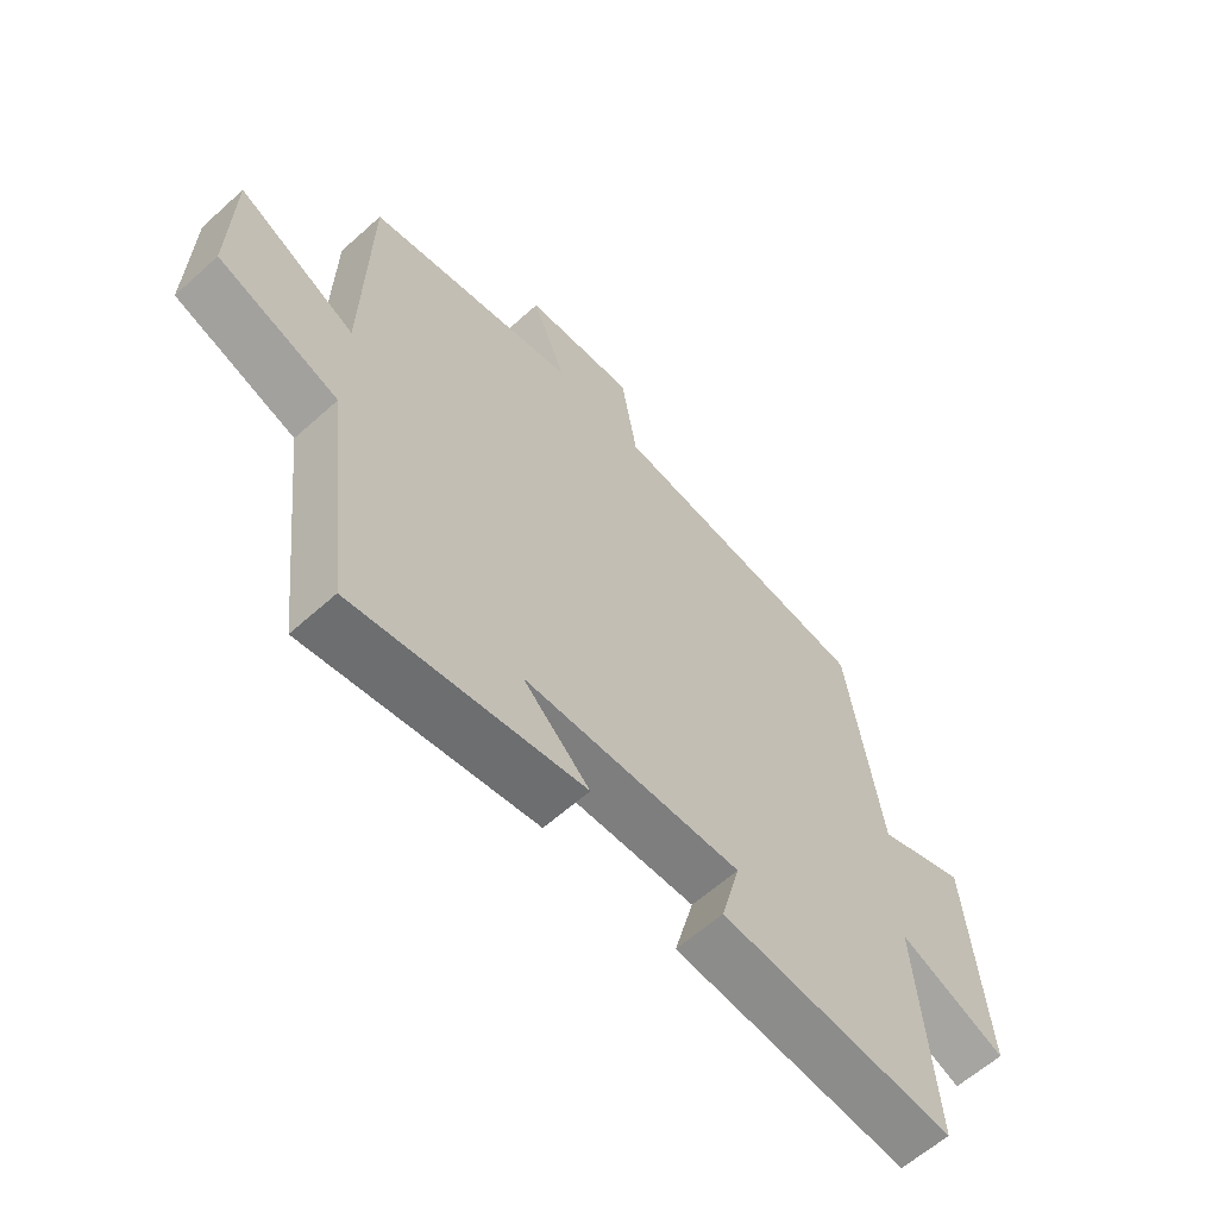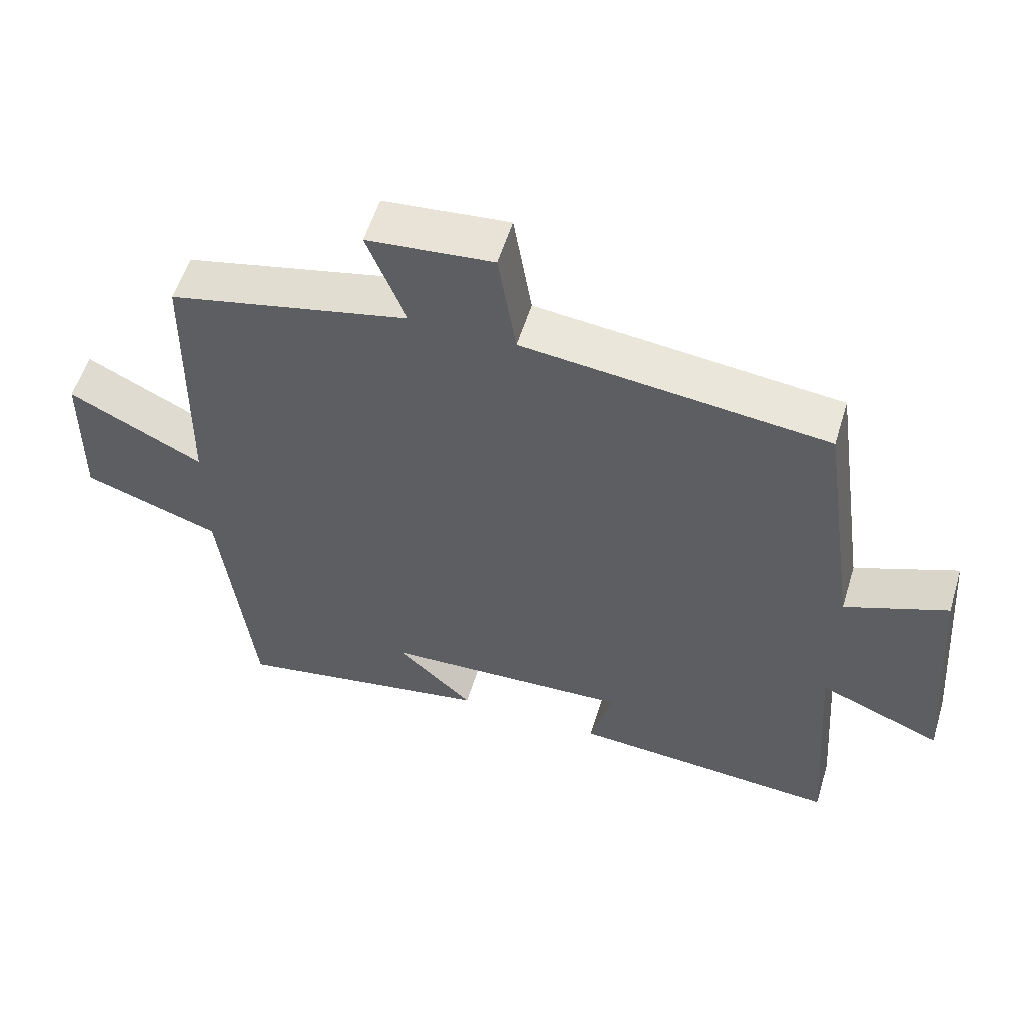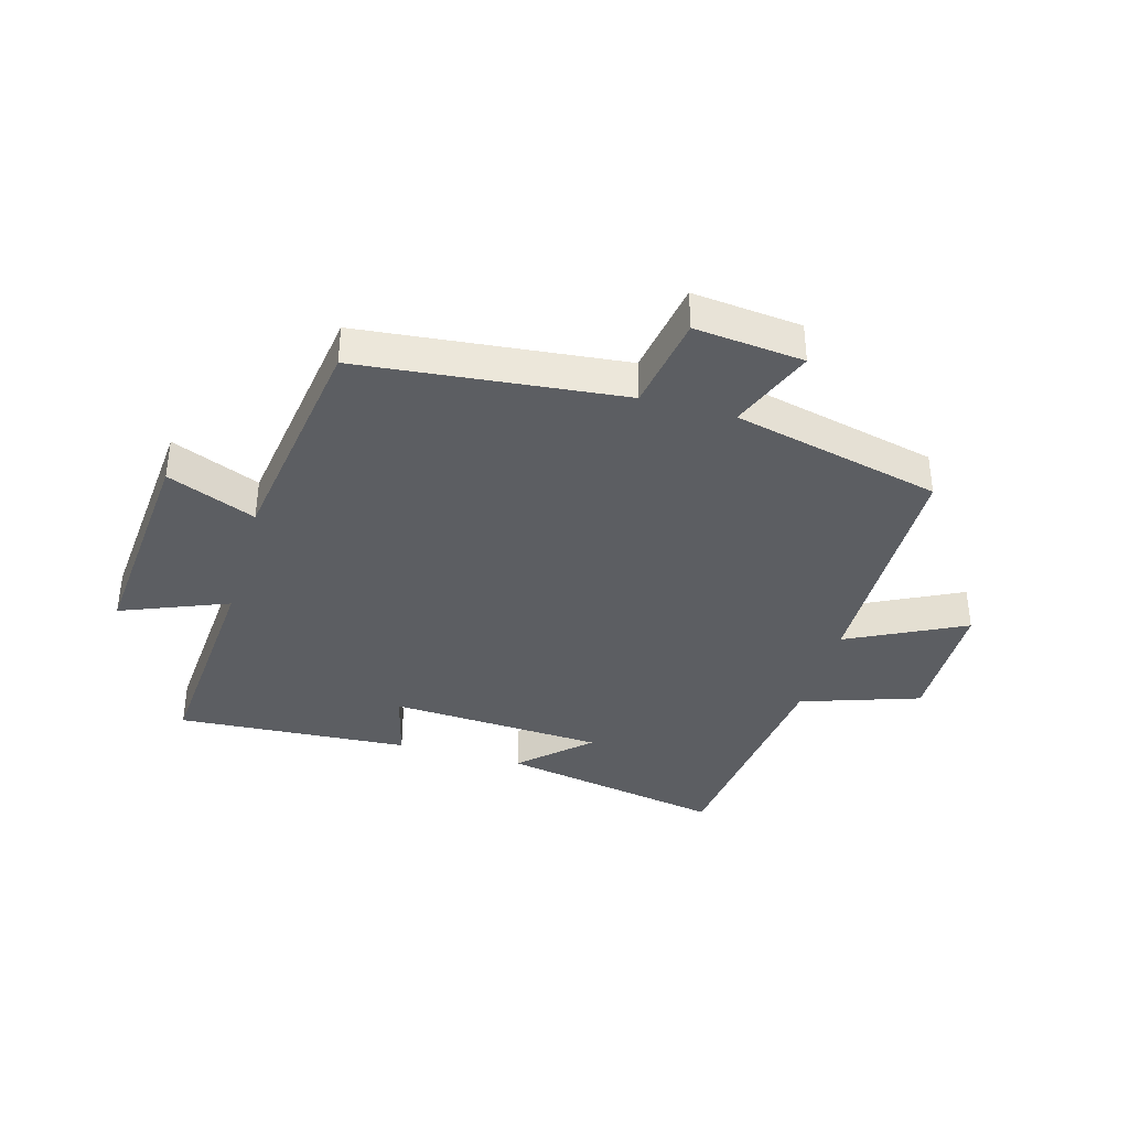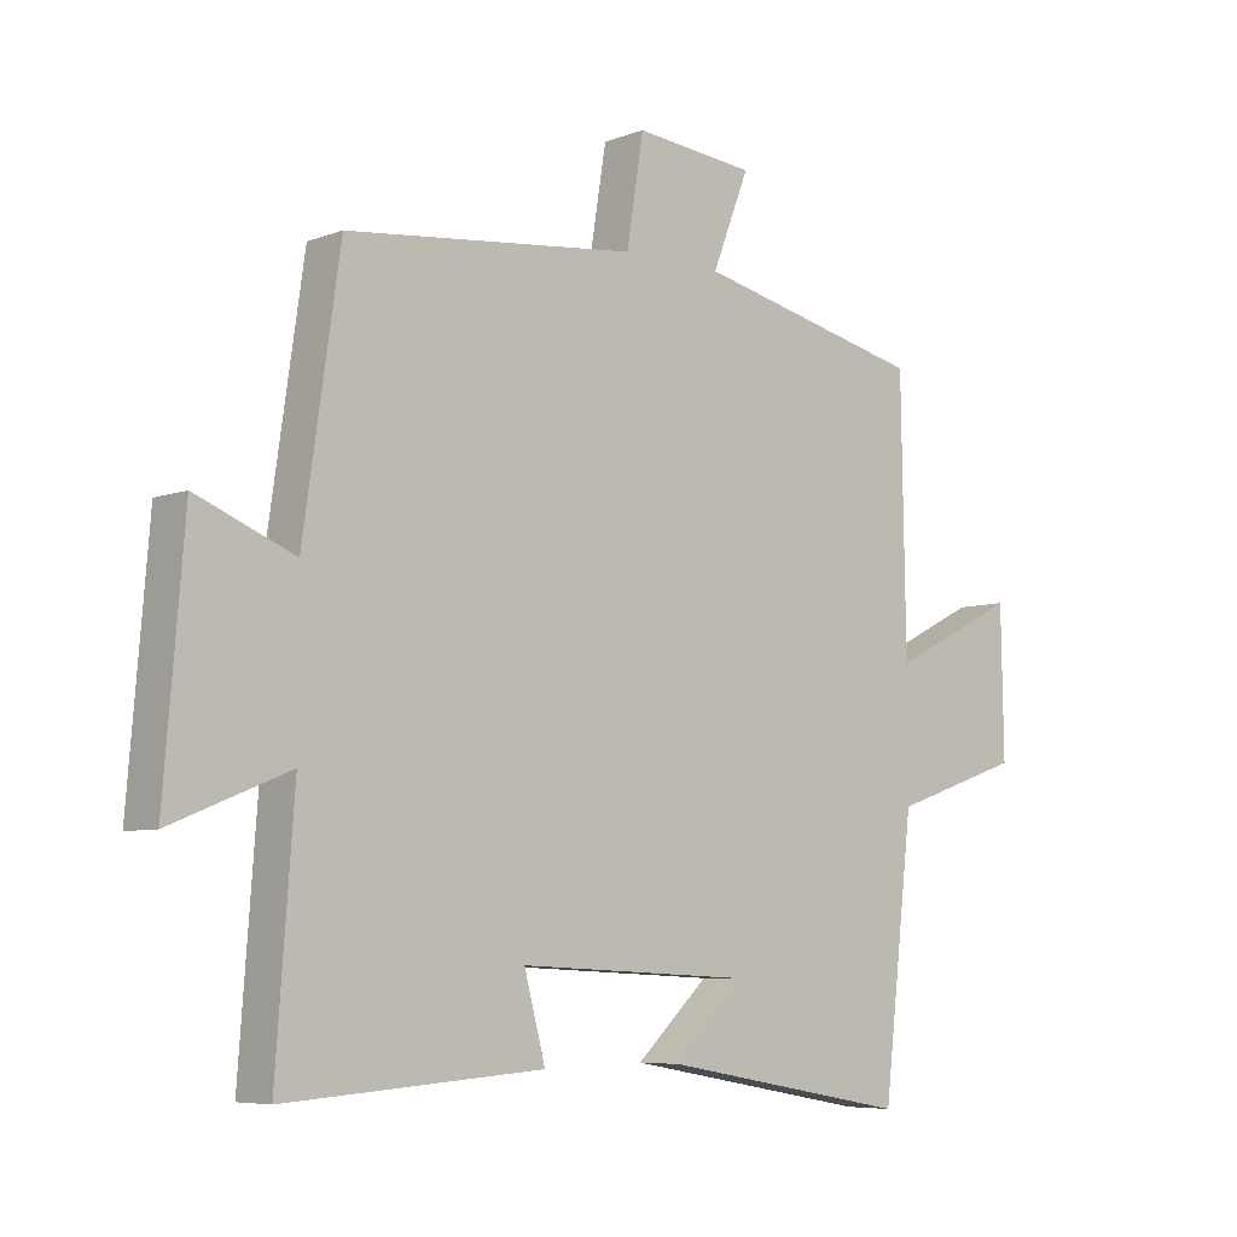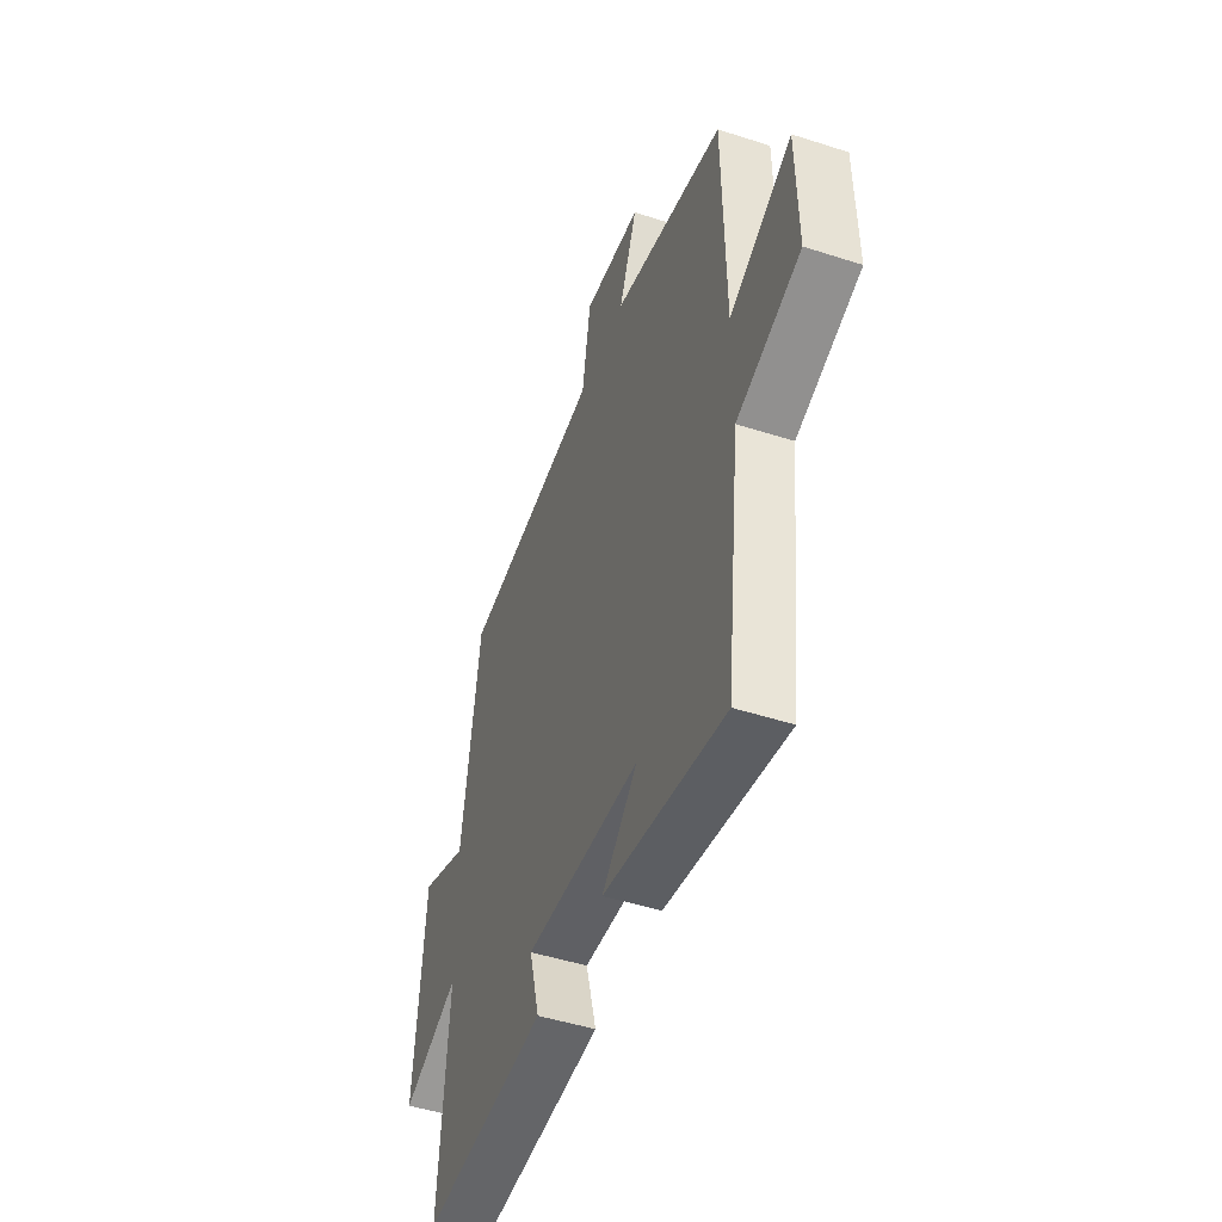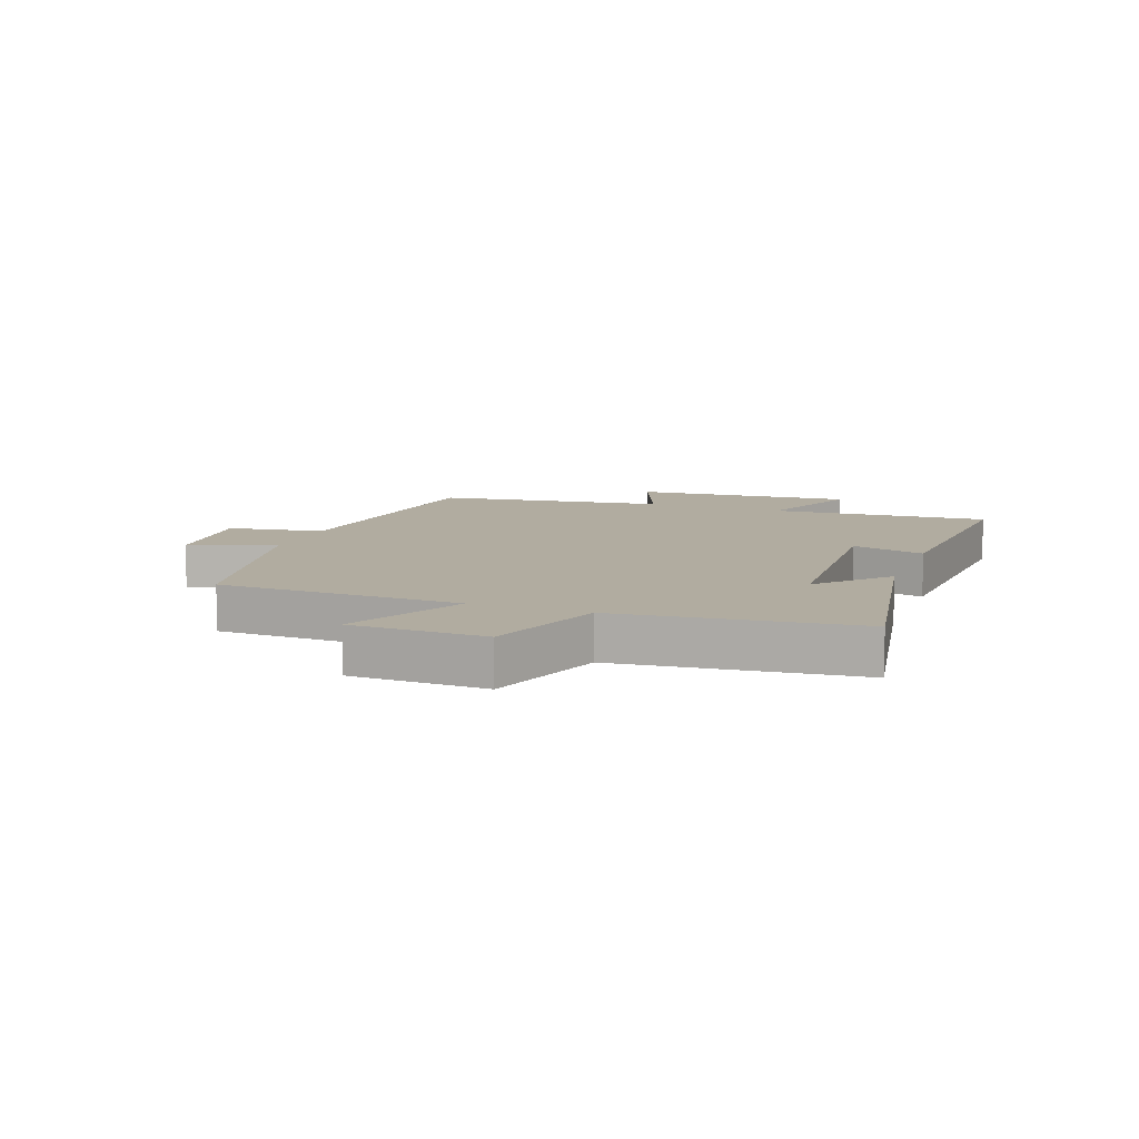
<metadata>
{"format":"obj","ext":"obj","renderer":"f3d","projection":"perspective","resolution":1024,"background":"white","views":[{"elev":-61.5,"azim":132.4,"up":"+Z"},{"elev":56.0,"azim":-163.0,"up":"+Z"},{"elev":-37.9,"azim":-16.0,"up":"+Y"},{"elev":-6.5,"azim":-42.2,"up":"+Z"},{"elev":-47.7,"azim":70.0,"up":"+Z"},{"elev":10.1,"azim":110.4,"up":"+Y"}]}
</metadata>
<code>
v -0.445 0.07 0.453
v -0.007 0.07 0.5
v 0.019 0.07 0.66
v 0.201 0.07 0.642
v 0.145 0.07 0.5
v 0.493 0.07 0.421
v 0.5 0.07 0.02
v 0.694 0.07 0.117
v 0.698 0.07 -0.105
v 0.5 0.07 -0.172
v 0.454 0.07 -0.568
v 0.078 0.07 -0.5
v 0.188 0.07 -0.397
v -0.17 0.07 -0.379
v -0.138 0.07 -0.5
v -0.527 0.07 -0.527
v -0.5 0.07 -0.162
v -0.678 0.07 -0.234
v -0.648 0.07 0.132
v -0.5 0.07 0.072
v -0.445 0 0.453
v -0.007 0 0.5
v 0.019 0 0.66
v 0.201 0 0.642
v 0.145 0 0.5
v 0.493 0 0.421
v 0.5 0 0.02
v 0.694 0 0.117
v 0.698 0 -0.105
v 0.5 0 -0.172
v 0.454 0 -0.568
v 0.078 0 -0.5
v 0.188 0 -0.397
v -0.17 0 -0.379
v -0.138 0 -0.5
v -0.527 0 -0.527
v -0.5 0 -0.162
v -0.678 0 -0.234
v -0.648 0 0.132
v -0.5 0 0.072
f 17 18 19 20
f 17 20 1 2
f 14 15 16 17
f 13 14 17 2
f 10 11 12 13
f 10 13 2 3
f 7 8 9 10
f 5 6 7 10
f 5 10 3
f 3 4 5
f 40 39 38 37
f 22 21 40 37
f 37 36 35 34
f 22 37 34 33
f 33 32 31 30
f 23 22 33 30
f 30 29 28 27
f 30 27 26 25
f 23 30 25
f 25 24 23
f 1 21 22 2
f 2 22 23 3
f 3 23 24 4
f 4 24 25 5
f 5 25 26 6
f 6 26 27 7
f 7 27 28 8
f 8 28 29 9
f 9 29 30 10
f 10 30 31 11
f 11 31 32 12
f 12 32 33 13
f 13 33 34 14
f 14 34 35 15
f 15 35 36 16
f 16 36 37 17
f 17 37 38 18
f 18 38 39 19
f 19 39 40 20
f 20 40 21 1

</code>
